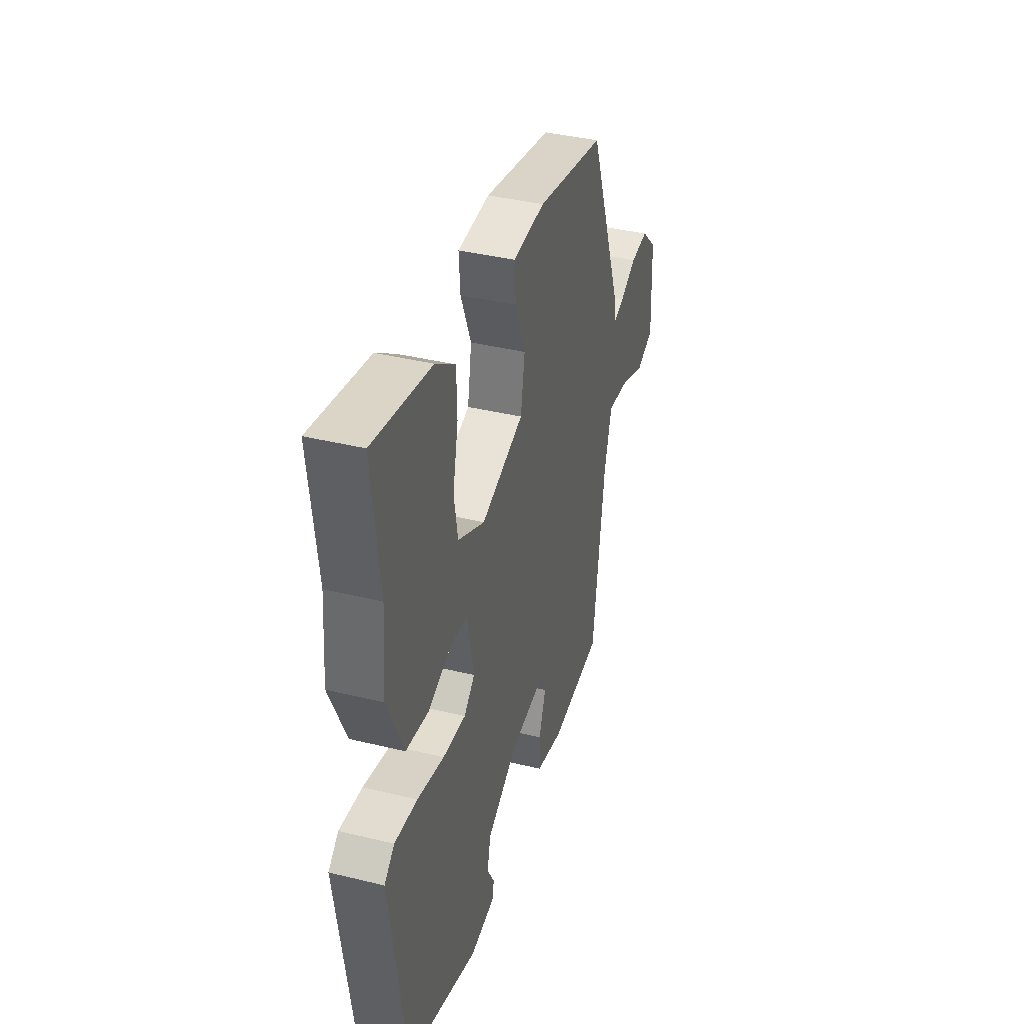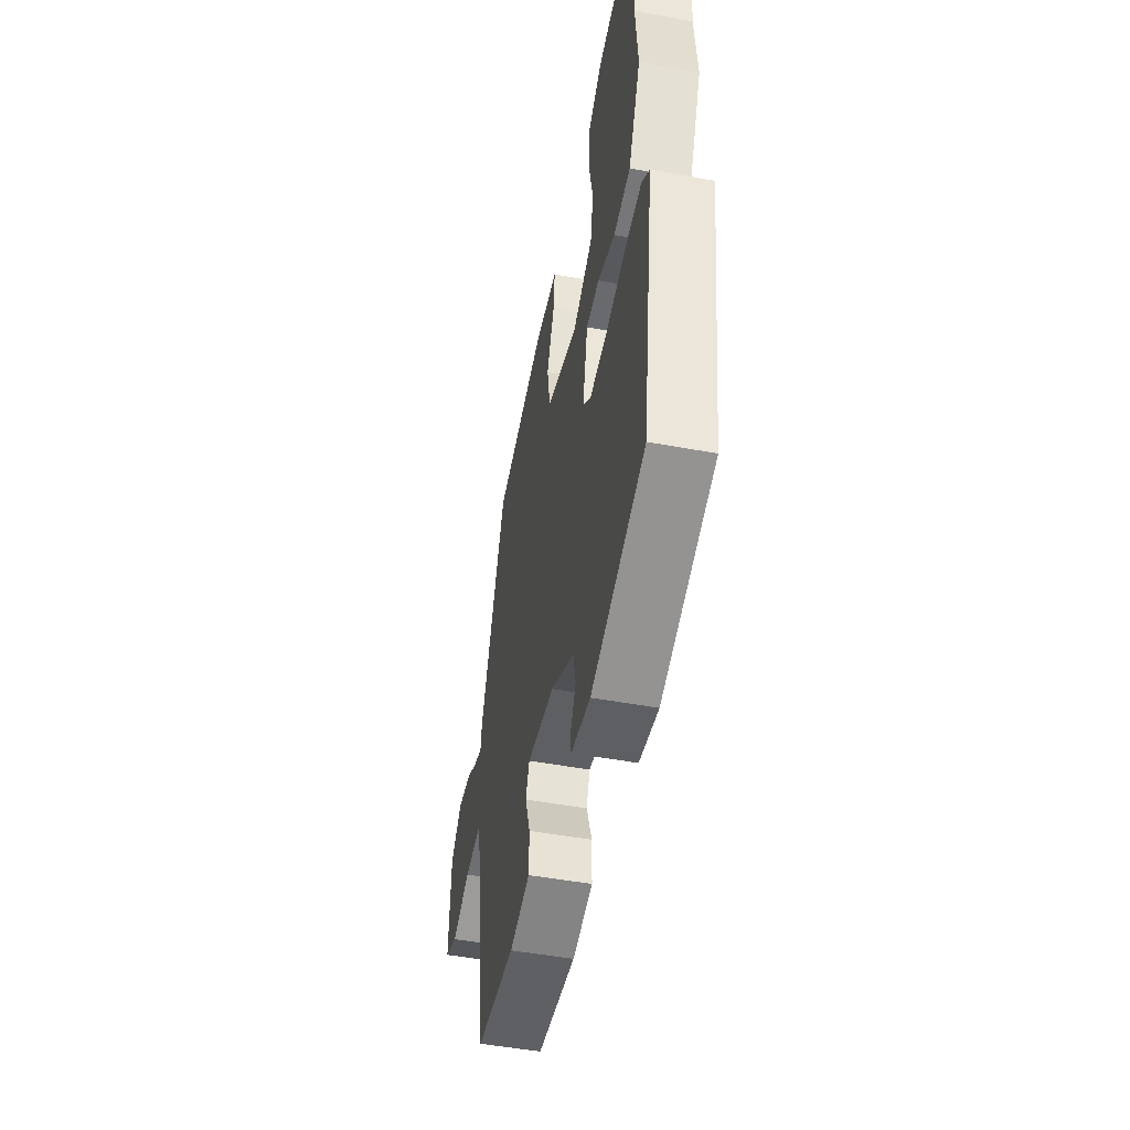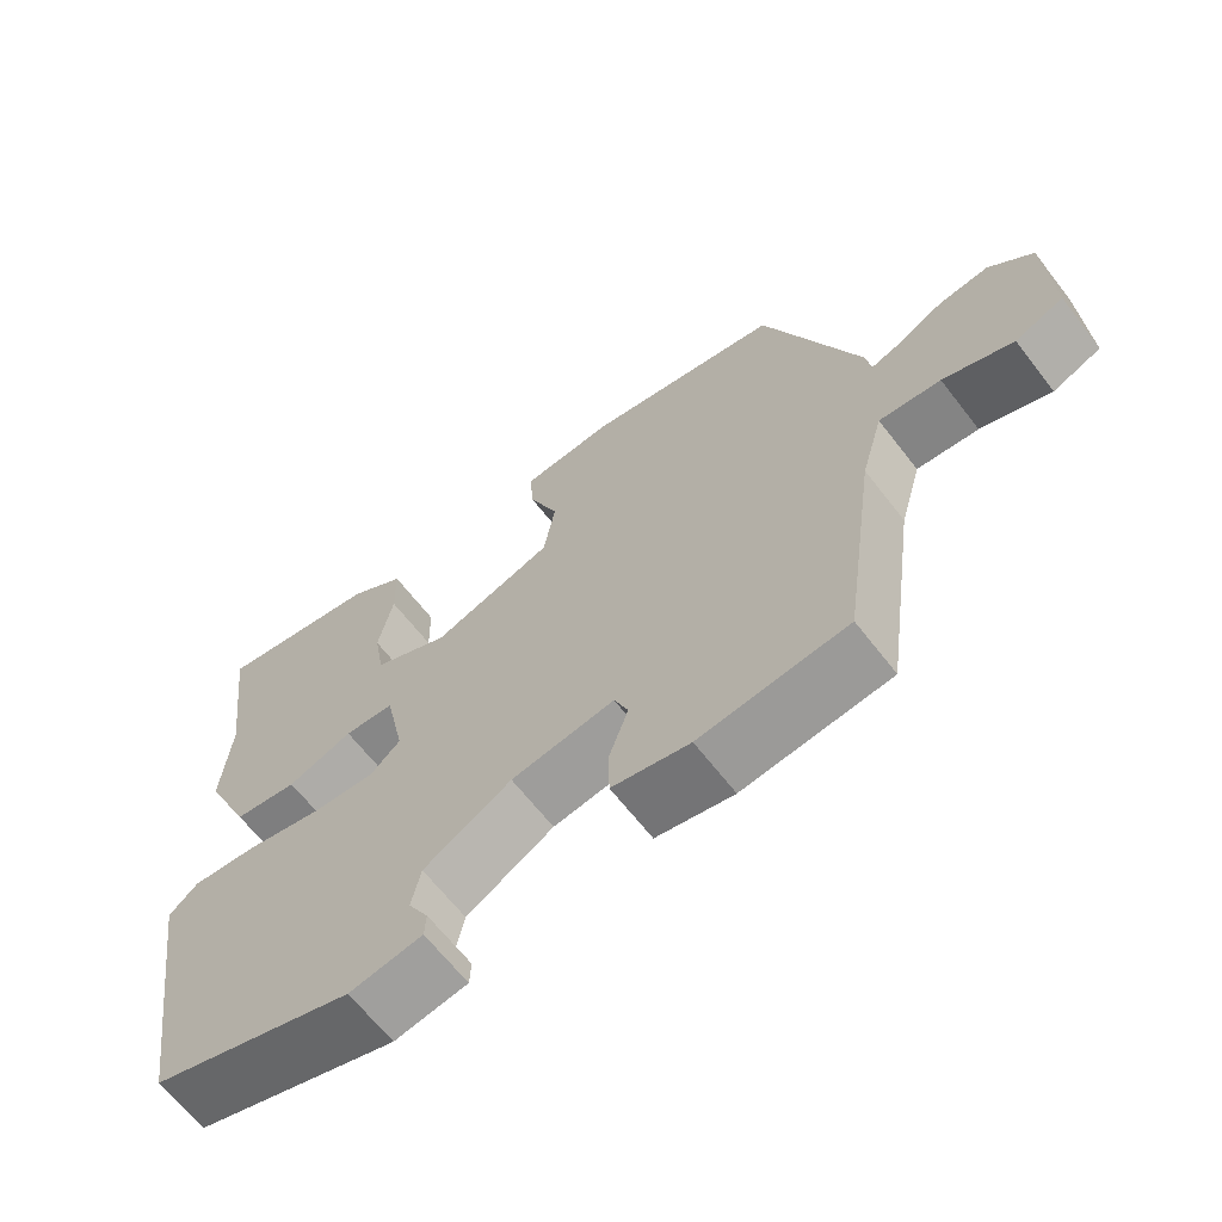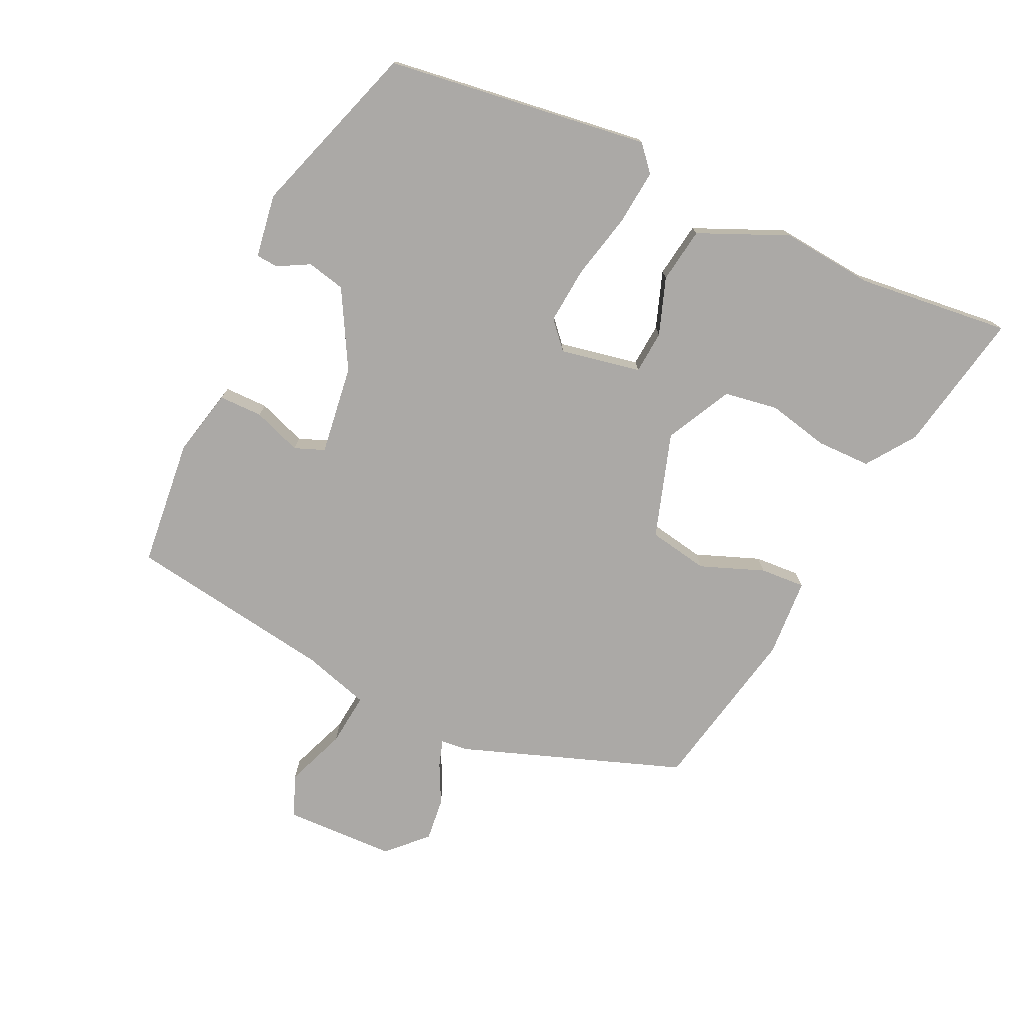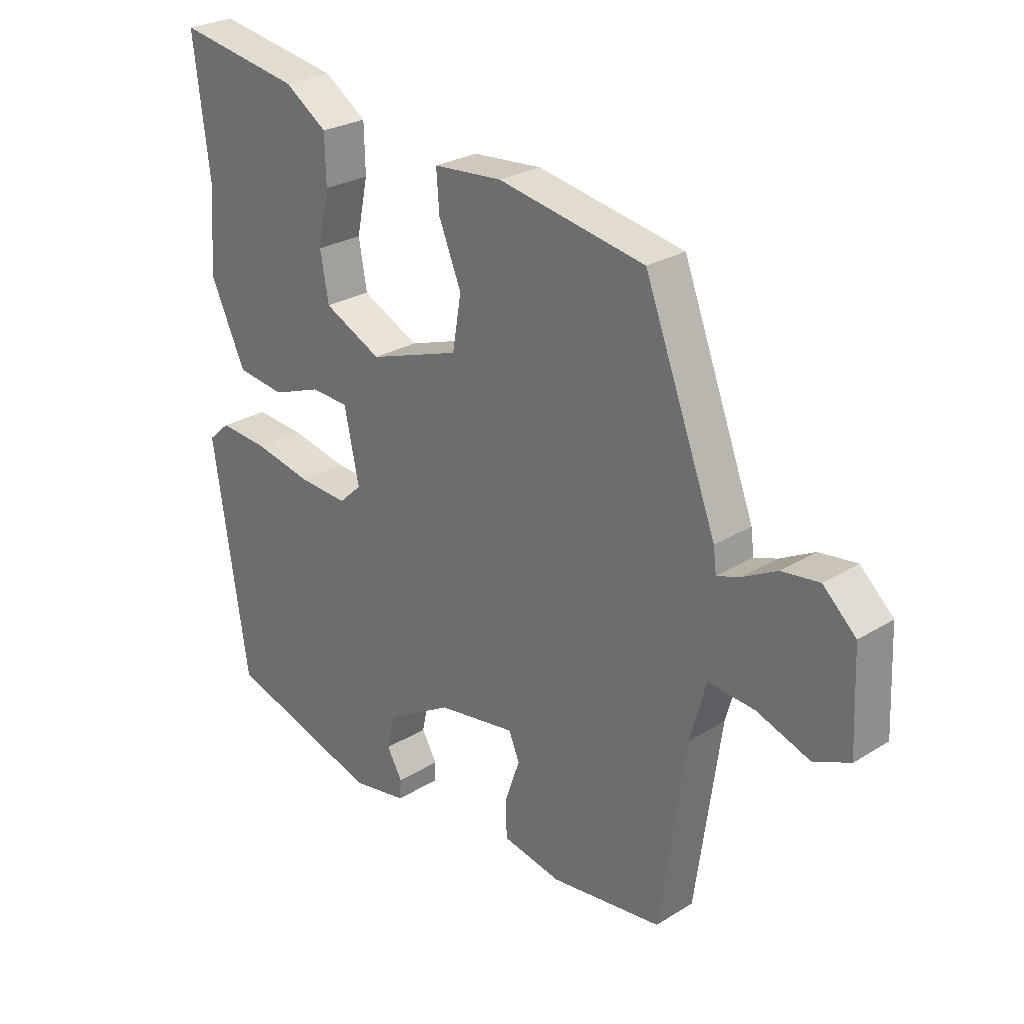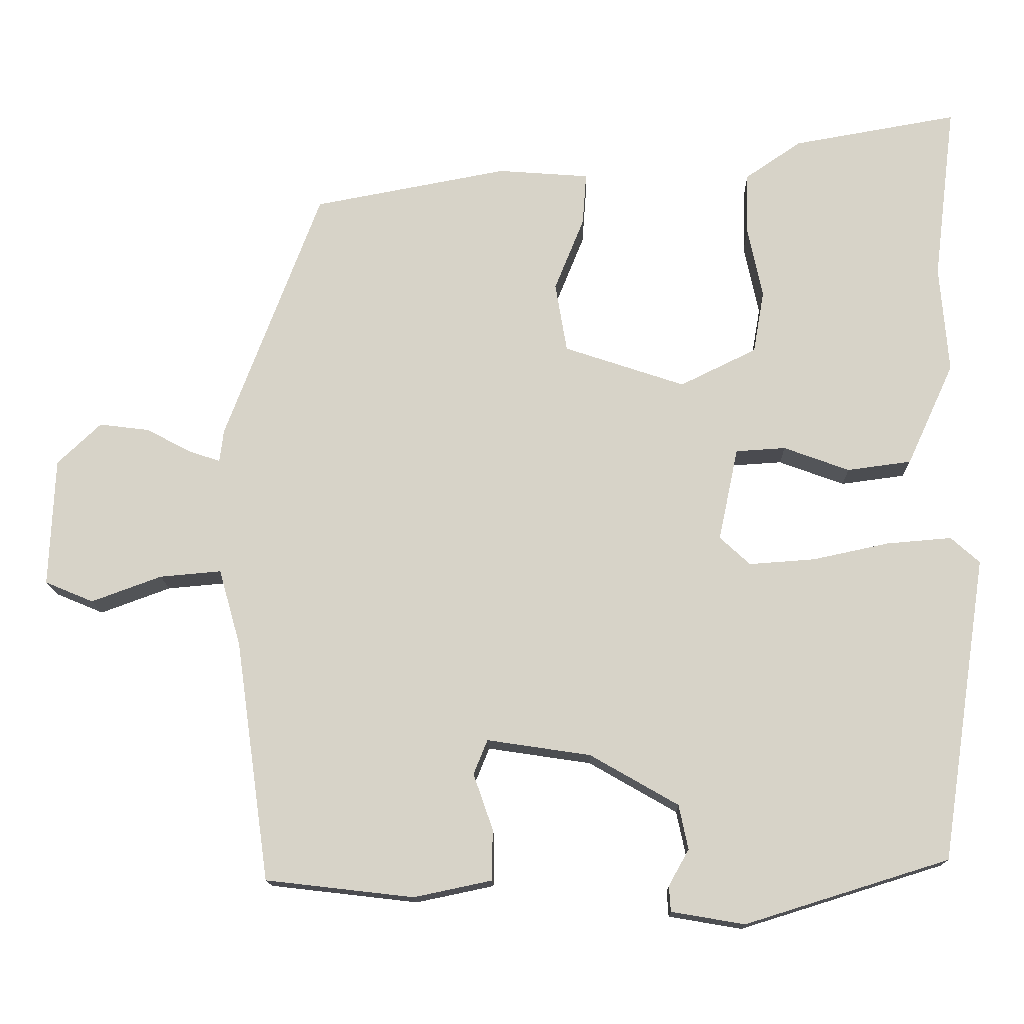
<metadata>
{"format":"obj","ext":"obj","renderer":"f3d","projection":"perspective","resolution":1024,"background":"white","views":[{"elev":38.5,"azim":-72.8,"up":"+Z"},{"elev":-49.6,"azim":-101.5,"up":"+Z"},{"elev":-65.0,"azim":37.7,"up":"+Z"},{"elev":-75.6,"azim":-116.0,"up":"+Y"},{"elev":26.3,"azim":45.8,"up":"+Z"},{"elev":-14.6,"azim":-178.7,"up":"+Z"}]}
</metadata>
<code>
v -0.48 0.07 0.34
v -0.508 0.07 0.566
v -0.297 0.07 0.529
v -0.225 0.07 0.48
v -0.223 0.07 0.4
v -0.242 0.07 0.309
v -0.228 0.07 0.229
v -0.13 0.07 0.181
v 0.025 0.07 0.233
v 0.04 0.07 0.322
v 0.002 0.07 0.416
v -0.003 0.07 0.483
v 0.114 0.07 0.492
v 0.364 0.07 0.445
v 0.487 0.07 0.119
v 0.492 0.07 0.078
v 0.531 0.07 0.091
v 0.59 0.07 0.122
v 0.654 0.07 0.13
v 0.71 0.07 0.077
v 0.717 0.07 -0.088
v 0.655 0.07 -0.114
v 0.565 0.07 -0.081
v 0.486 0.07 -0.074
v 0.458 0.07 -0.173
v 0.415 0.07 -0.481
v 0.225 0.07 -0.503
v 0.125 0.07 -0.482
v 0.124 0.07 -0.417
v 0.149 0.07 -0.345
v 0.131 0.07 -0.301
v -0.002 0.07 -0.321
v -0.115 0.07 -0.386
v -0.127 0.07 -0.443
v -0.101 0.07 -0.489
v -0.103 0.07 -0.522
v -0.197 0.07 -0.538
v -0.458 0.07 -0.457
v -0.517 0.07 -0.067
v -0.48 0.07 -0.034
v -0.397 0.07 -0.041
v -0.299 0.07 -0.062
v -0.215 0.07 -0.068
v -0.176 0.07 -0.032
v -0.201 0.07 0.087
v -0.265 0.07 0.091
v -0.349 0.07 0.06
v -0.431 0.07 0.071
v -0.491 0.07 0.202
v -0.48 0 0.34
v -0.508 0 0.566
v -0.297 0 0.529
v -0.225 0 0.48
v -0.223 0 0.4
v -0.242 0 0.309
v -0.228 0 0.229
v -0.13 0 0.181
v 0.025 0 0.233
v 0.04 0 0.322
v 0.002 0 0.416
v -0.003 0 0.483
v 0.114 0 0.492
v 0.364 0 0.445
v 0.487 0 0.119
v 0.492 0 0.078
v 0.531 0 0.091
v 0.59 0 0.122
v 0.654 0 0.13
v 0.71 0 0.077
v 0.717 0 -0.088
v 0.655 0 -0.114
v 0.565 0 -0.081
v 0.486 0 -0.074
v 0.458 0 -0.173
v 0.415 0 -0.481
v 0.225 0 -0.503
v 0.125 0 -0.482
v 0.124 0 -0.417
v 0.149 0 -0.345
v 0.131 0 -0.301
v -0.002 0 -0.321
v -0.115 0 -0.386
v -0.127 0 -0.443
v -0.101 0 -0.489
v -0.103 0 -0.522
v -0.197 0 -0.538
v -0.458 0 -0.457
v -0.517 0 -0.067
v -0.48 0 -0.034
v -0.397 0 -0.041
v -0.299 0 -0.062
v -0.215 0 -0.068
v -0.176 0 -0.032
v -0.201 0 0.087
v -0.265 0 0.091
v -0.349 0 0.06
v -0.431 0 0.071
v -0.491 0 0.202
f 48 49 1
f 47 48 1
f 46 47 1
f 1 2 3
f 46 1 3
f 45 46 3
f 40 41 42
f 39 40 42
f 38 39 42
f 37 38 42
f 36 37 42
f 34 35 36
f 34 36 42
f 33 34 42 43
f 28 29 30
f 27 28 30
f 26 27 30
f 25 26 30
f 24 25 30 31
f 21 22 23
f 20 21 23
f 19 20 23
f 18 19 23
f 17 18 23
f 16 17 23 24
f 15 16 24
f 14 15 24
f 13 14 24
f 12 13 24
f 11 12 24
f 10 11 24
f 24 31 32
f 10 24 32
f 9 10 32
f 3 4 5 6
f 3 6 7
f 45 3 7
f 44 45 7 8
f 32 33 43 44
f 8 9 32 44
f 50 98 97
f 50 97 96
f 50 96 95
f 52 51 50
f 52 50 95
f 52 95 94
f 91 90 89
f 91 89 88
f 91 88 87
f 91 87 86
f 91 86 85
f 85 84 83
f 91 85 83
f 92 91 83 82
f 79 78 77
f 79 77 76
f 79 76 75
f 79 75 74
f 80 79 74 73
f 72 71 70
f 72 70 69
f 72 69 68
f 72 68 67
f 72 67 66
f 73 72 66 65
f 73 65 64
f 73 64 63
f 73 63 62
f 73 62 61
f 73 61 60
f 73 60 59
f 81 80 73
f 81 73 59
f 81 59 58
f 55 54 53 52
f 56 55 52
f 56 52 94
f 57 56 94 93
f 93 92 82 81
f 93 81 58 57
f 1 50 51 2
f 2 51 52 3
f 3 52 53 4
f 4 53 54 5
f 5 54 55 6
f 6 55 56 7
f 7 56 57 8
f 8 57 58 9
f 9 58 59 10
f 10 59 60 11
f 11 60 61 12
f 12 61 62 13
f 13 62 63 14
f 14 63 64 15
f 15 64 65 16
f 16 65 66 17
f 17 66 67 18
f 18 67 68 19
f 19 68 69 20
f 20 69 70 21
f 21 70 71 22
f 22 71 72 23
f 23 72 73 24
f 24 73 74 25
f 25 74 75 26
f 26 75 76 27
f 27 76 77 28
f 28 77 78 29
f 29 78 79 30
f 30 79 80 31
f 31 80 81 32
f 32 81 82 33
f 33 82 83 34
f 34 83 84 35
f 35 84 85 36
f 36 85 86 37
f 37 86 87 38
f 38 87 88 39
f 39 88 89 40
f 40 89 90 41
f 41 90 91 42
f 42 91 92 43
f 43 92 93 44
f 44 93 94 45
f 45 94 95 46
f 46 95 96 47
f 47 96 97 48
f 48 97 98 49
f 49 98 50 1

</code>
